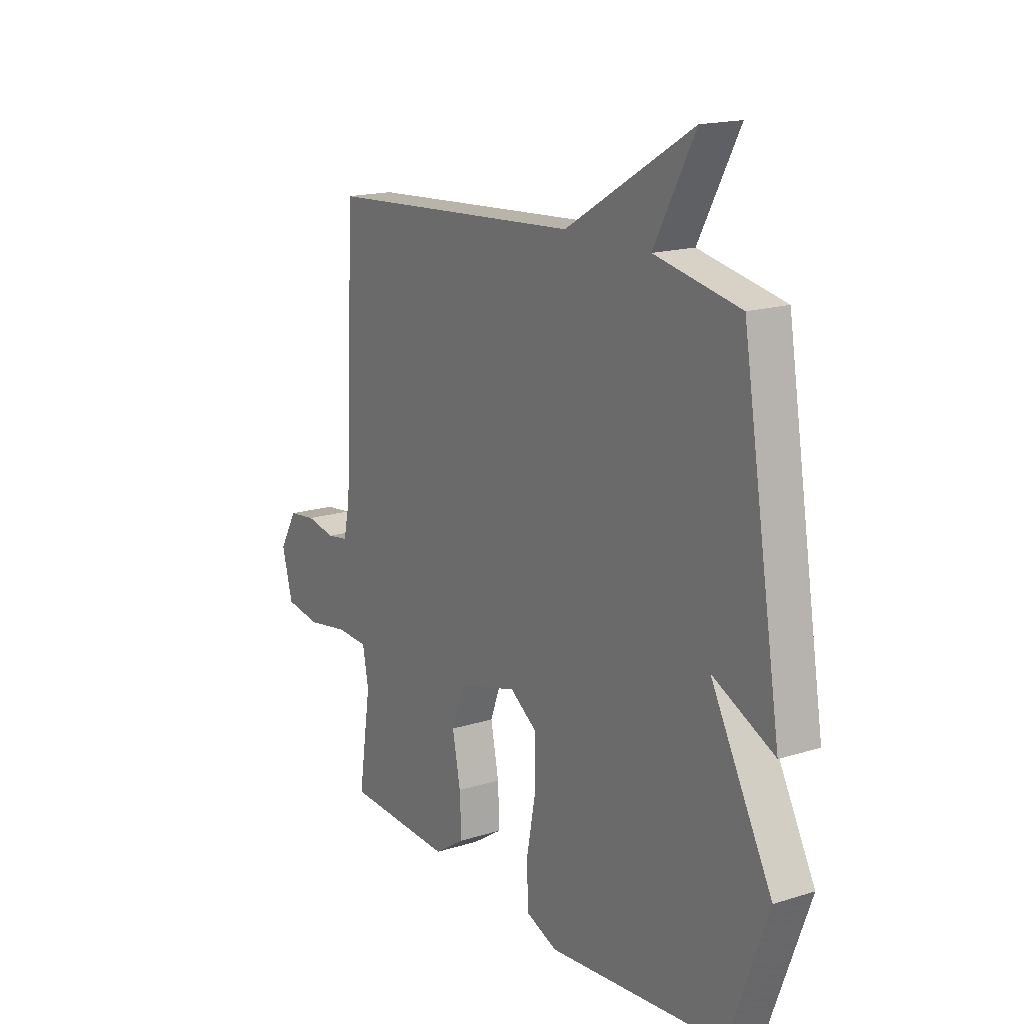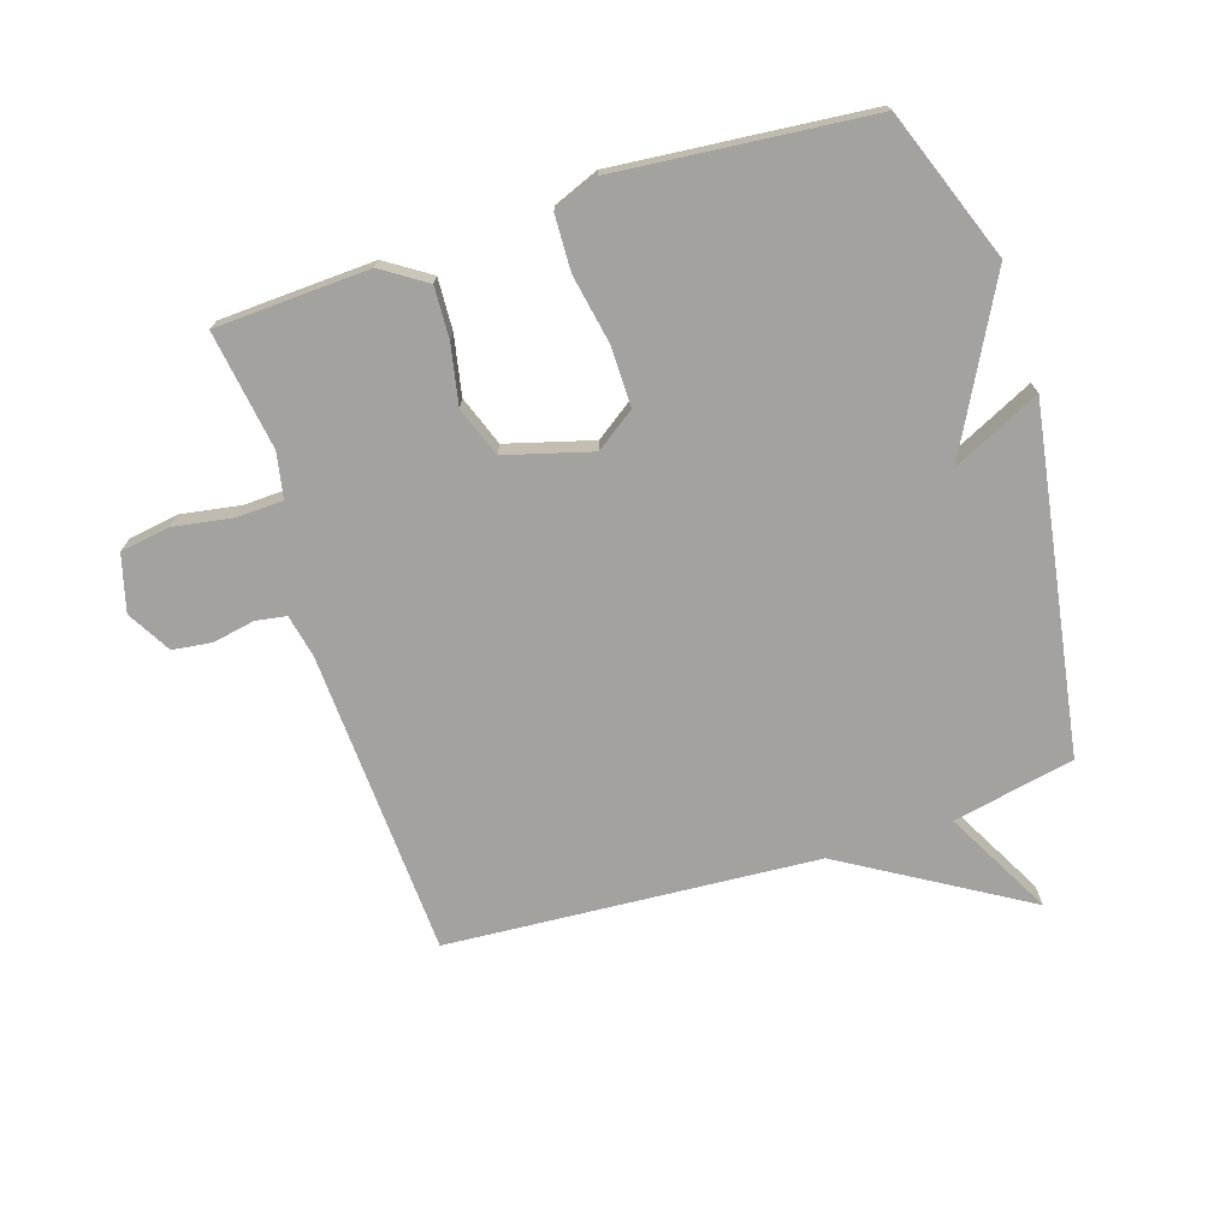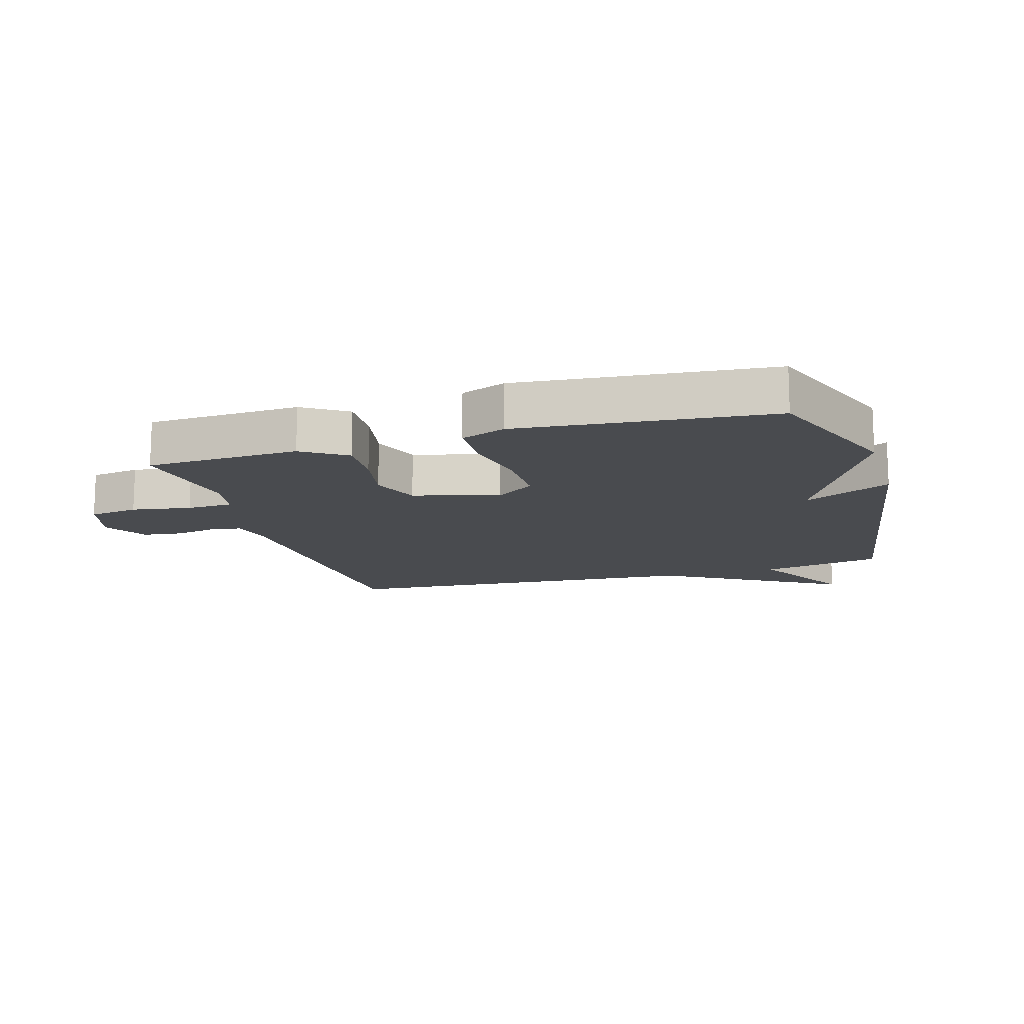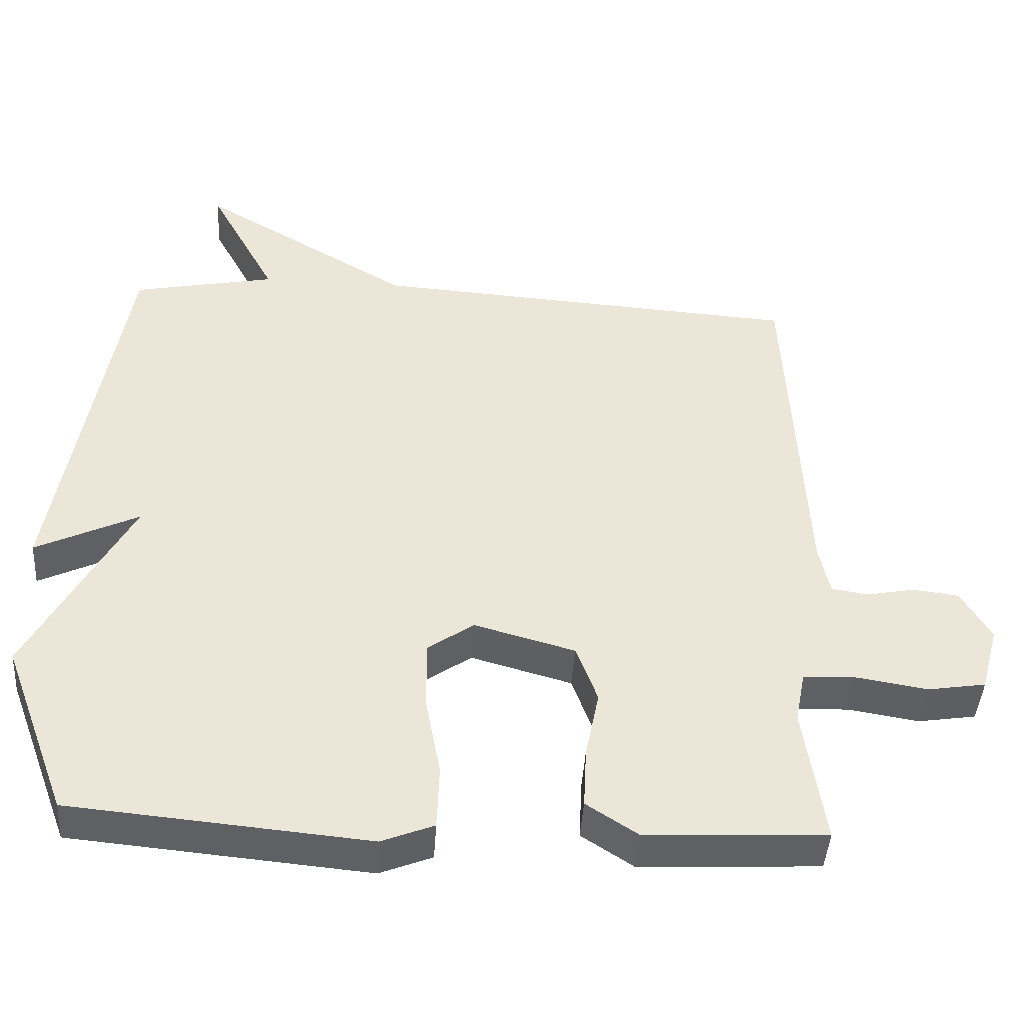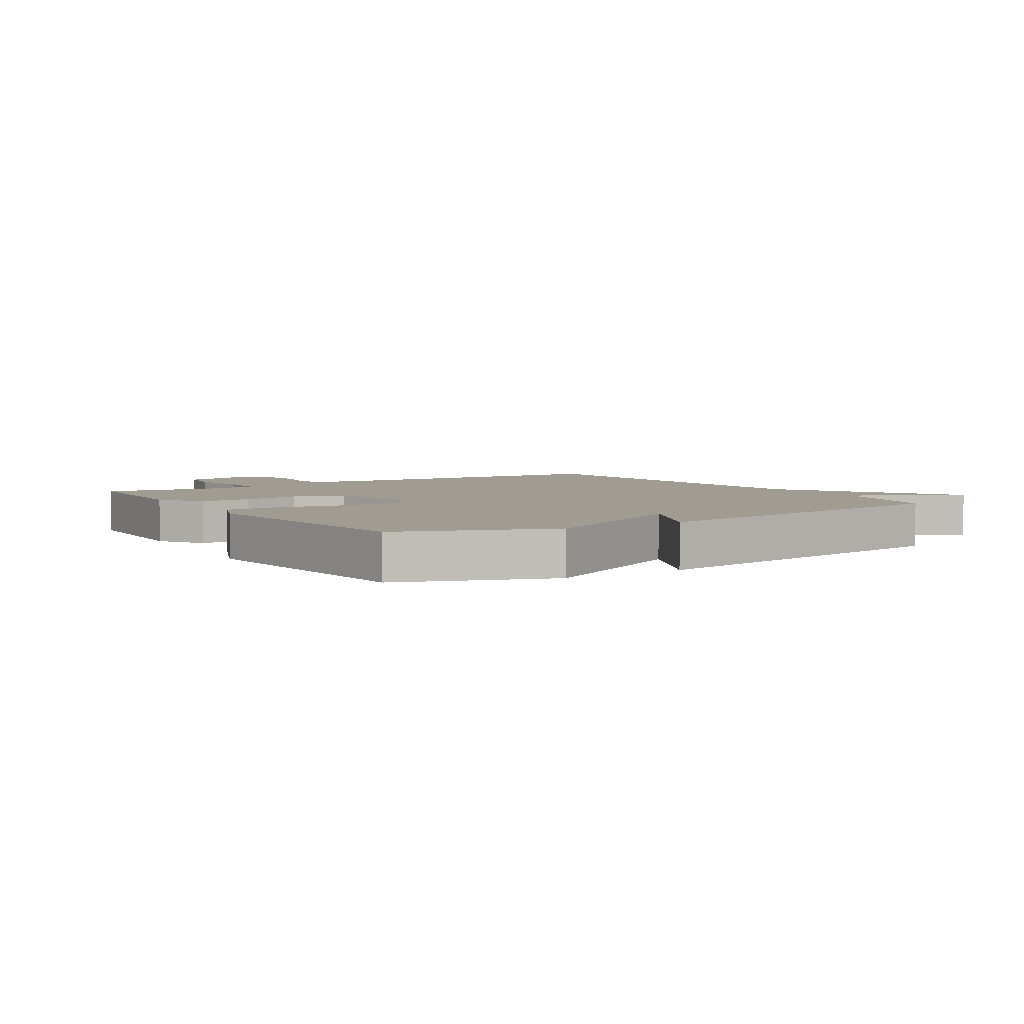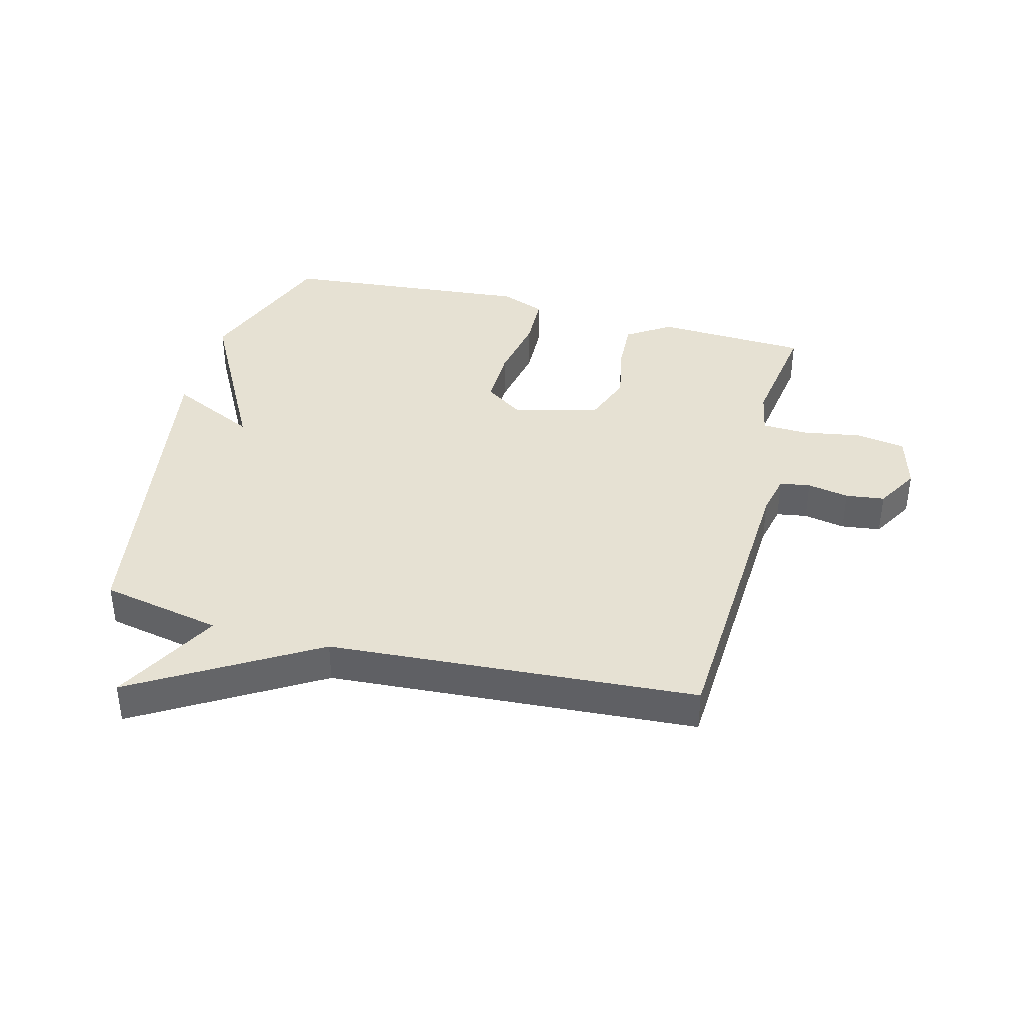
<metadata>
{"format":"obj","ext":"obj","renderer":"f3d","projection":"perspective","resolution":1024,"background":"white","views":[{"elev":16.9,"azim":-122.4,"up":"+Z"},{"elev":-72.4,"azim":-162.3,"up":"+Y"},{"elev":-13.8,"azim":-163.5,"up":"+Y"},{"elev":-43.7,"azim":-3.7,"up":"+Z"},{"elev":4.4,"azim":-122.7,"up":"+Y"},{"elev":38.9,"azim":14.6,"up":"+Y"}]}
</metadata>
<code>
v -0.5 0.07 0.5
v -0.302 0.07 0.54
v -0.396 0.07 0.715
v -0.102 0.07 0.54
v 0.5 0.07 0.5
v 0.525 0.07 0.001
v 0.54 0.07 -0.068
v 0.59 0.07 -0.076
v 0.658 0.07 -0.063
v 0.722 0.07 -0.071
v 0.763 0.07 -0.142
v 0.738 0.07 -0.234
v 0.657 0.07 -0.247
v 0.56 0.07 -0.231
v 0.485 0.07 -0.234
v 0.471 0.07 -0.307
v 0.5 0.07 -0.5
v 0.25 0.07 -0.512
v 0.178 0.07 -0.465
v 0.182 0.07 -0.381
v 0.201 0.07 -0.285
v 0.171 0.07 -0.204
v 0.031 0.07 -0.165
v -0.033 0.07 -0.21
v -0.032 0.07 -0.308
v -0.011 0.07 -0.42
v -0.014 0.07 -0.509
v -0.087 0.07 -0.538
v -0.5 0.07 -0.5
v -0.591 0.07 -0.256
v -0.448 0.07 0.013
v -0.591 0.07 -0.056
v -0.5 0 0.5
v -0.302 0 0.54
v -0.396 0 0.715
v -0.102 0 0.54
v 0.5 0 0.5
v 0.525 0 0.001
v 0.54 0 -0.068
v 0.59 0 -0.076
v 0.658 0 -0.063
v 0.722 0 -0.071
v 0.763 0 -0.142
v 0.738 0 -0.234
v 0.657 0 -0.247
v 0.56 0 -0.231
v 0.485 0 -0.234
v 0.471 0 -0.307
v 0.5 0 -0.5
v 0.25 0 -0.512
v 0.178 0 -0.465
v 0.182 0 -0.381
v 0.201 0 -0.285
v 0.171 0 -0.204
v 0.031 0 -0.165
v -0.033 0 -0.21
v -0.032 0 -0.308
v -0.011 0 -0.42
v -0.014 0 -0.509
v -0.087 0 -0.538
v -0.5 0 -0.5
v -0.591 0 -0.256
v -0.448 0 0.013
v -0.591 0 -0.056
f 31 32 1 2
f 29 30 31
f 28 29 31
f 27 28 31
f 26 27 31
f 25 26 31
f 24 25 31 2
f 23 24 2
f 22 23 2
f 19 20 21
f 18 19 21
f 17 18 21
f 16 17 21
f 15 16 21 22
f 2 3 4
f 22 2 4
f 15 22 4
f 14 15 4
f 12 13 14
f 11 12 14
f 10 11 14
f 9 10 14
f 8 9 14
f 7 8 14
f 6 7 14 4
f 4 5 6
f 34 33 64 63
f 63 62 61
f 63 61 60
f 63 60 59
f 63 59 58
f 63 58 57
f 34 63 57 56
f 34 56 55
f 34 55 54
f 53 52 51
f 53 51 50
f 53 50 49
f 53 49 48
f 54 53 48 47
f 36 35 34
f 36 34 54
f 36 54 47
f 36 47 46
f 46 45 44
f 46 44 43
f 46 43 42
f 46 42 41
f 46 41 40
f 46 40 39
f 36 46 39 38
f 38 37 36
f 1 33 34 2
f 2 34 35 3
f 3 35 36 4
f 4 36 37 5
f 5 37 38 6
f 6 38 39 7
f 7 39 40 8
f 8 40 41 9
f 9 41 42 10
f 10 42 43 11
f 11 43 44 12
f 12 44 45 13
f 13 45 46 14
f 14 46 47 15
f 15 47 48 16
f 16 48 49 17
f 17 49 50 18
f 18 50 51 19
f 19 51 52 20
f 20 52 53 21
f 21 53 54 22
f 22 54 55 23
f 23 55 56 24
f 24 56 57 25
f 25 57 58 26
f 26 58 59 27
f 27 59 60 28
f 28 60 61 29
f 29 61 62 30
f 30 62 63 31
f 31 63 64 32
f 32 64 33 1

</code>
